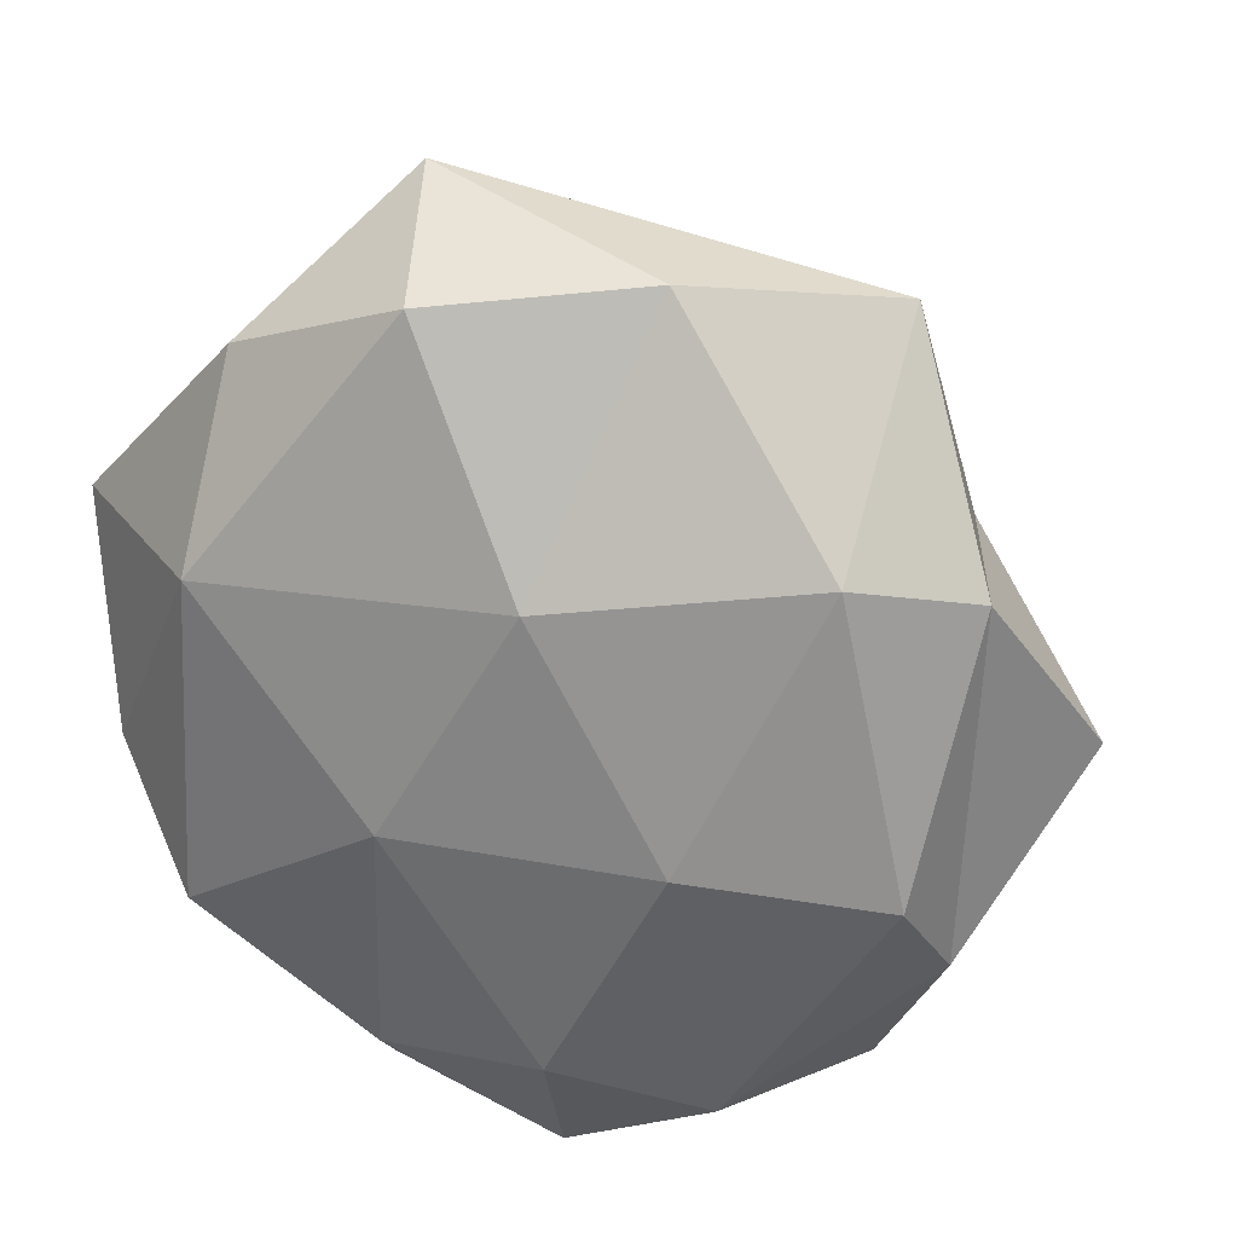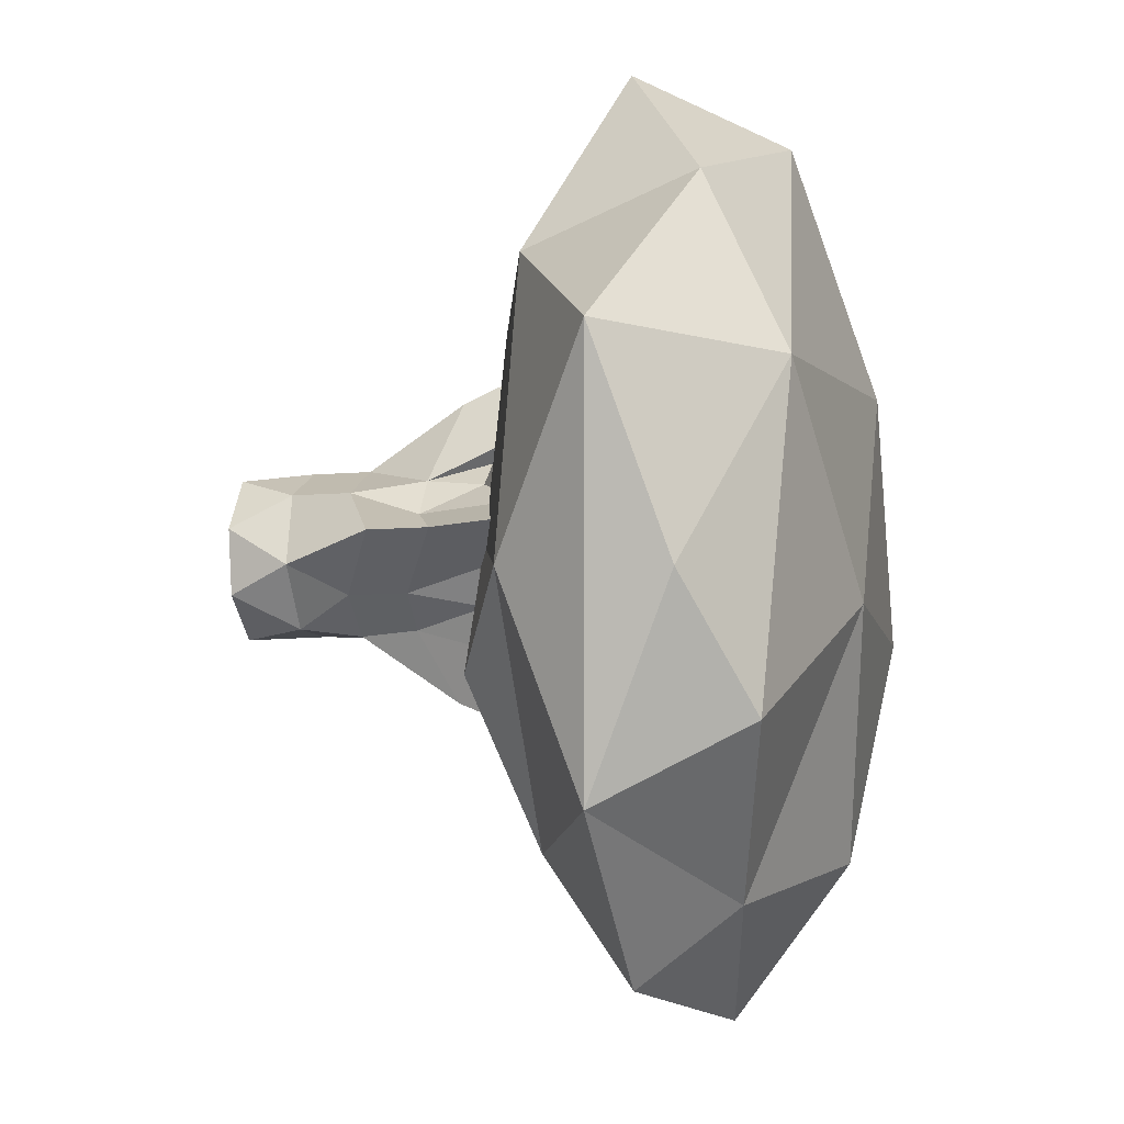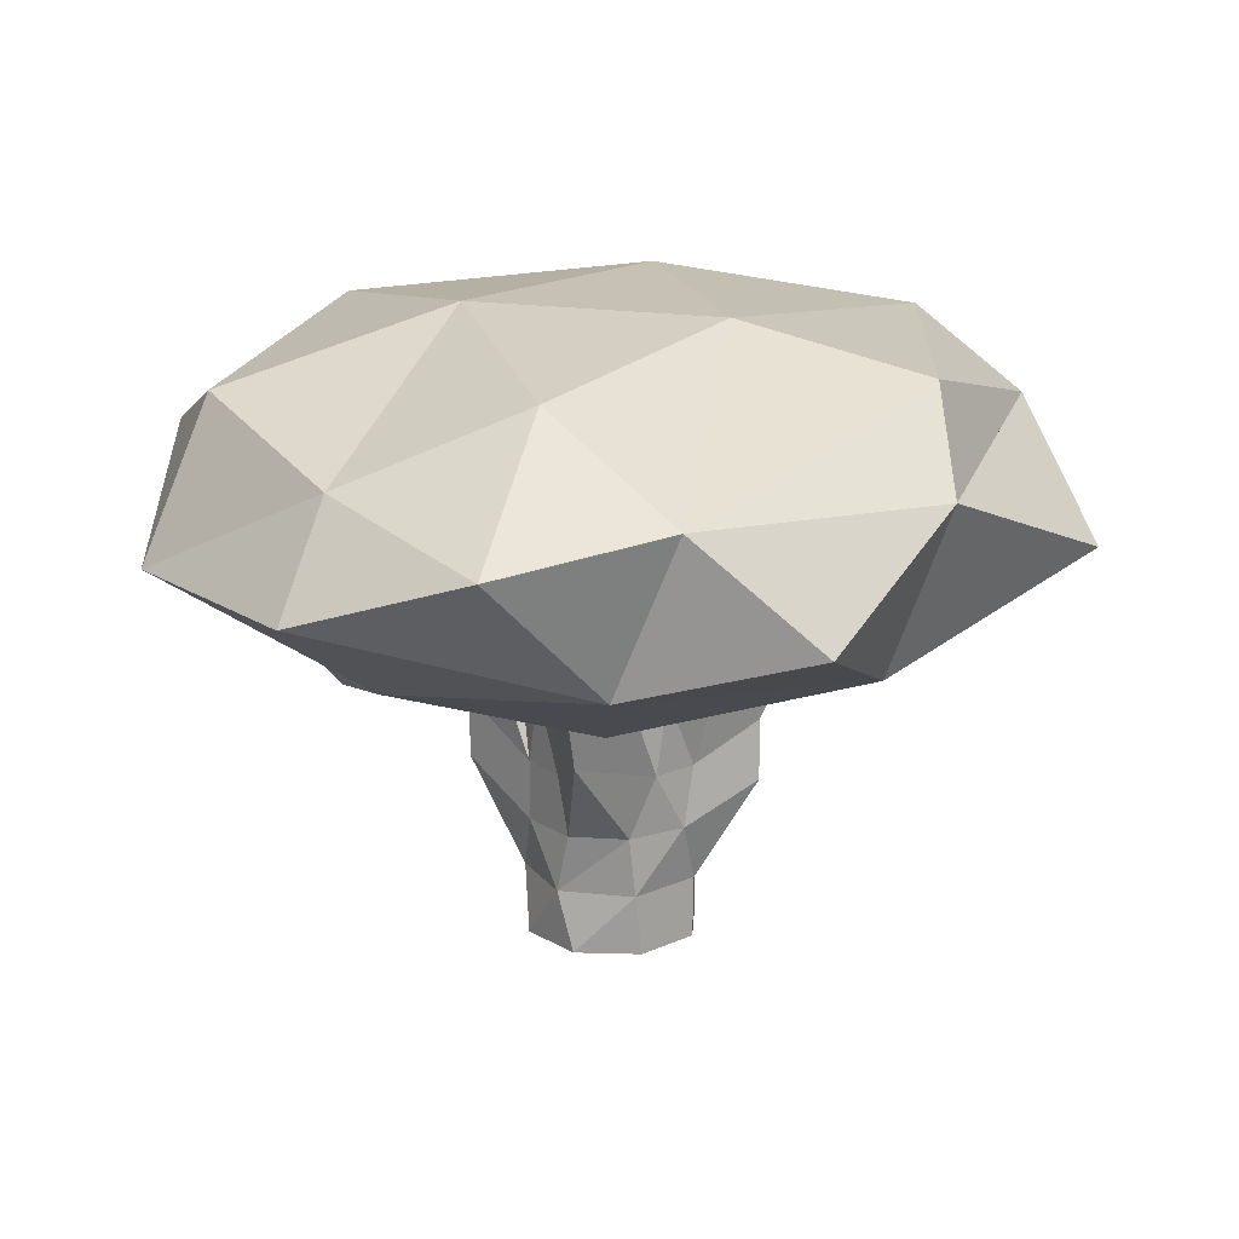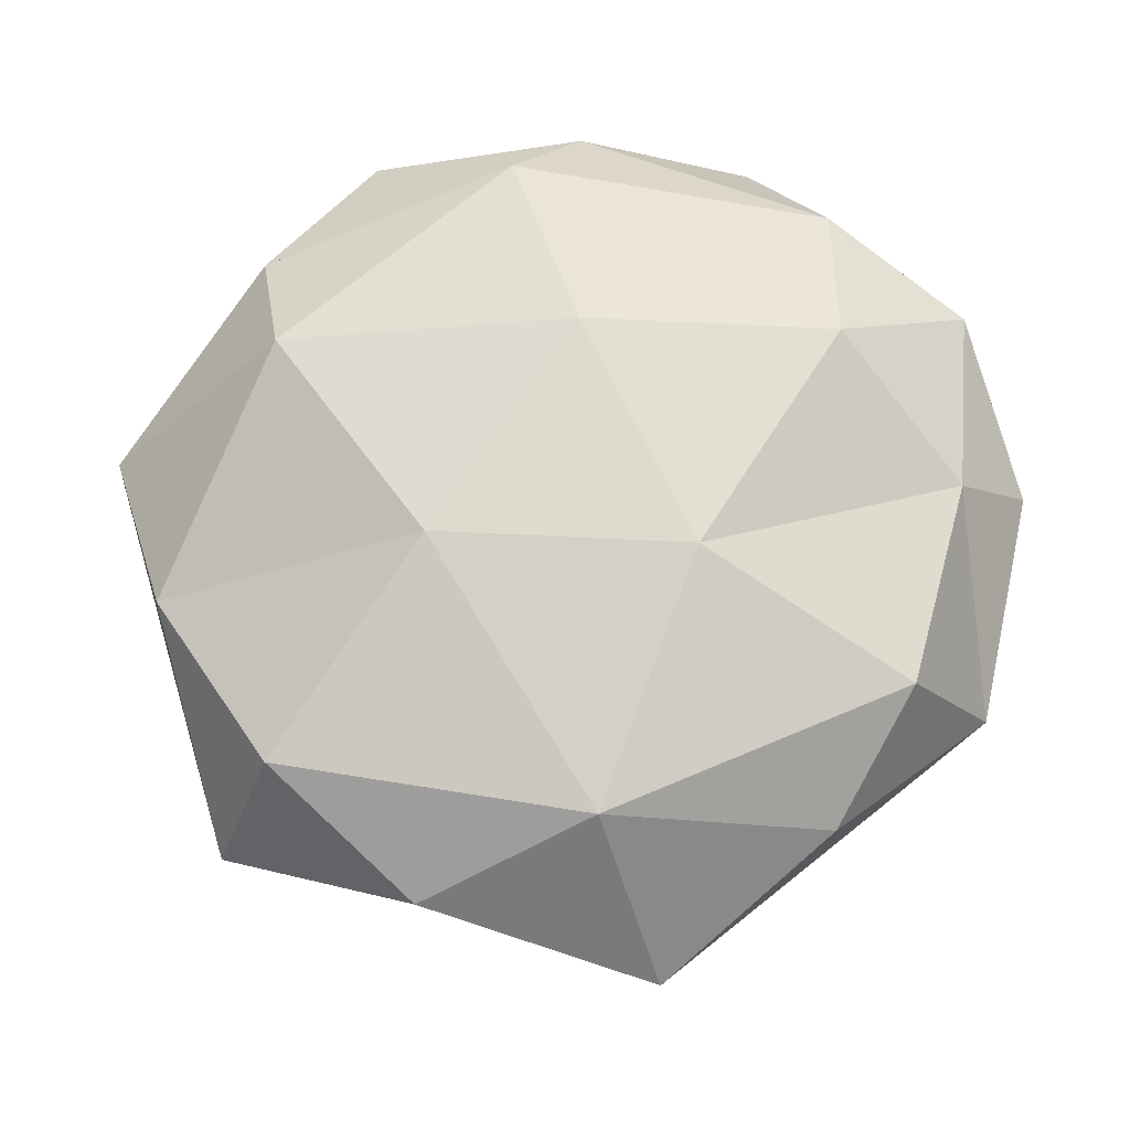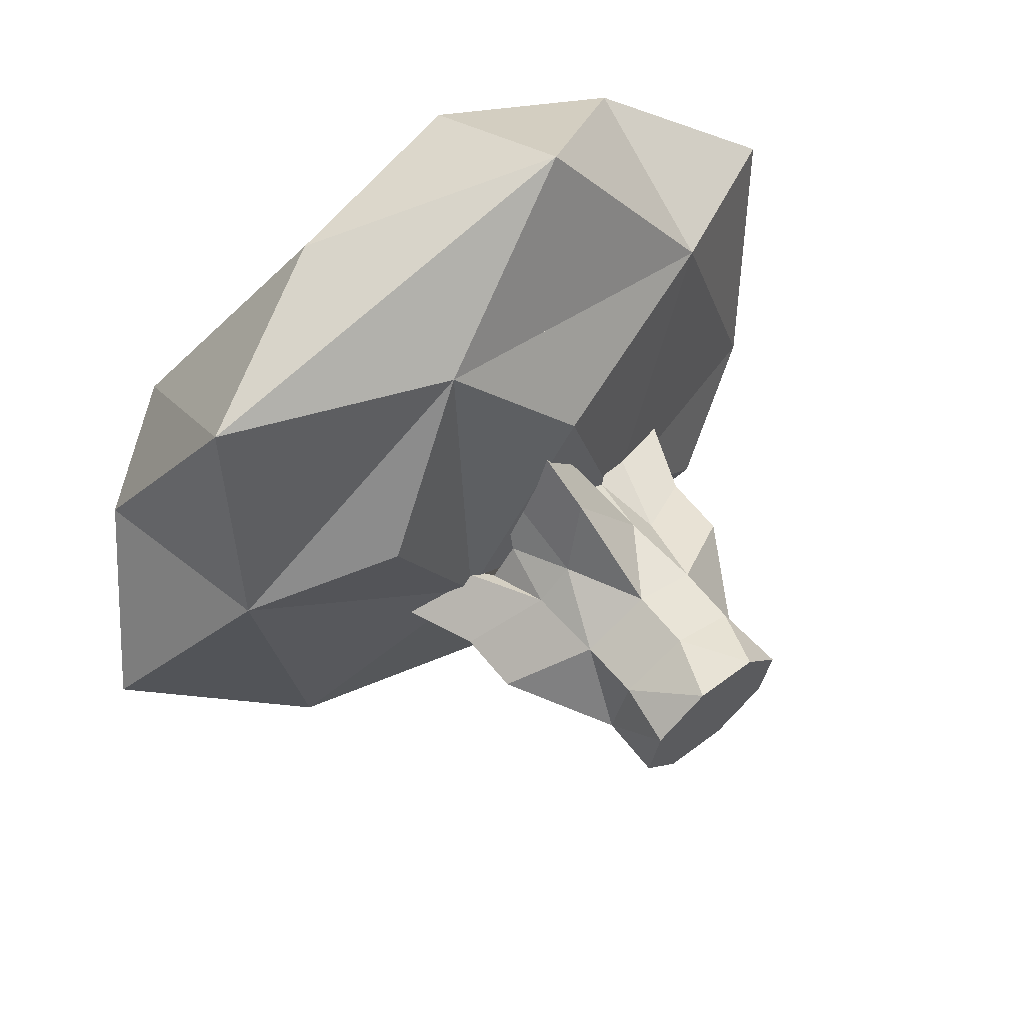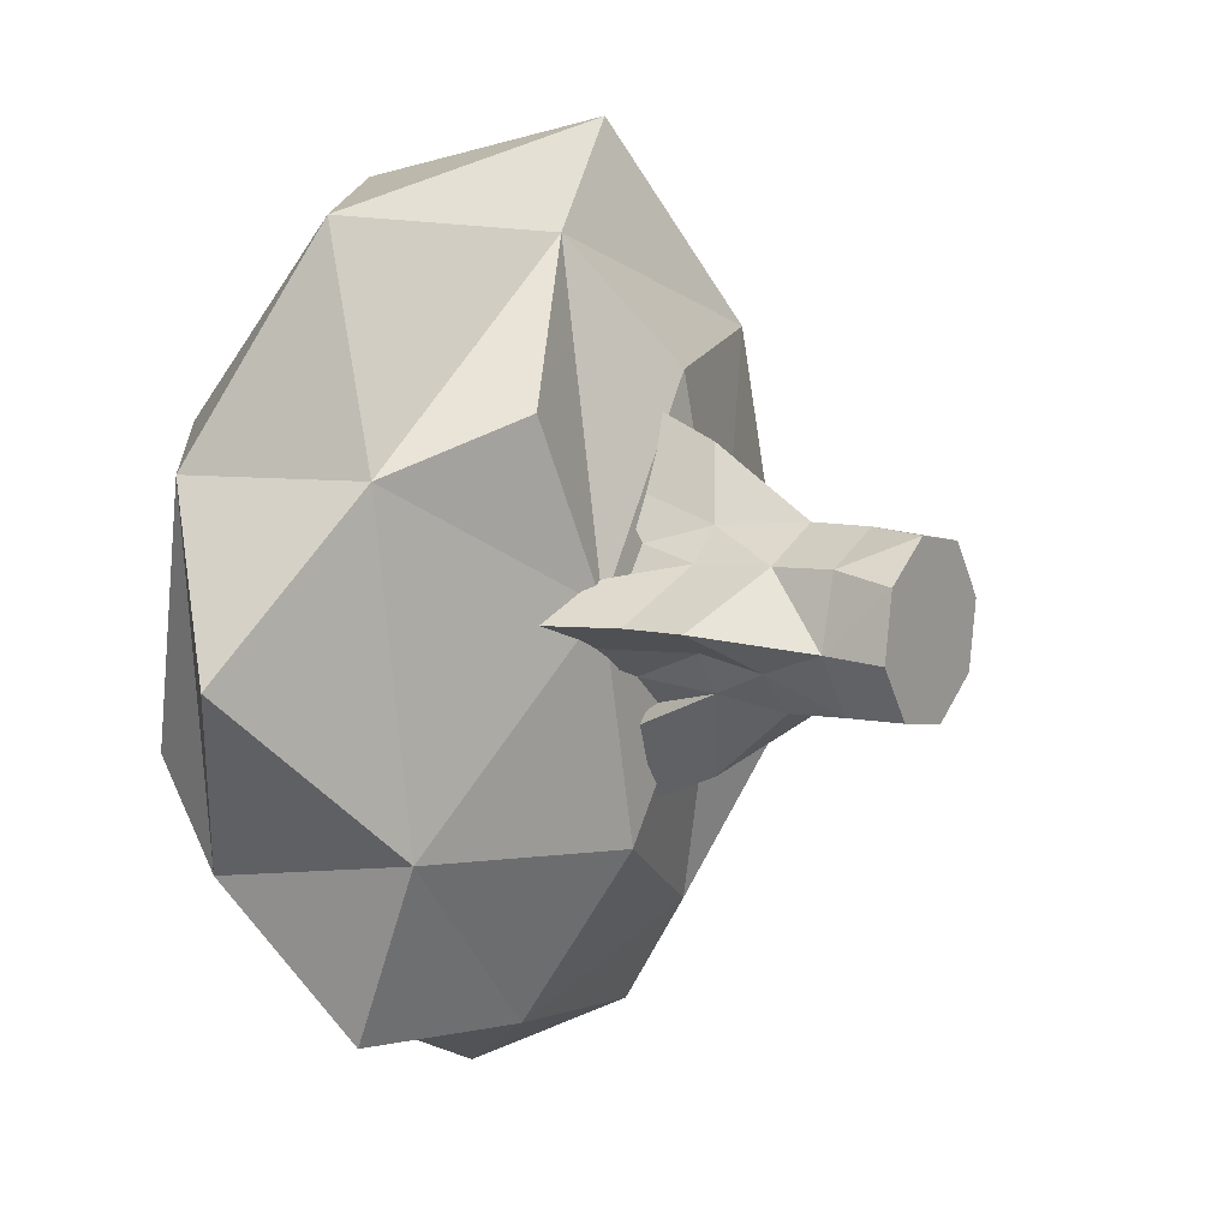
<metadata>
{"format":"obj","ext":"obj","renderer":"f3d","projection":"perspective","resolution":1024,"background":"white","views":[{"elev":25.4,"azim":-166.0,"up":"+Z"},{"elev":-8.8,"azim":103.2,"up":"+Z"},{"elev":18.1,"azim":-166.8,"up":"+Y"},{"elev":71.7,"azim":61.9,"up":"+Y"},{"elev":65.0,"azim":-39.4,"up":"+Z"},{"elev":8.8,"azim":-56.9,"up":"+Z"}]}
</metadata>
<code>
o tree_Cylinder
v 15.05 66.25 18.8
v 15 67.09 18.5
v 15.14 66.86 18.85
v 15.17 66.25 18.89
v 15.2 66.86 18.93
v 15.29 66.98 18.94
v 15.2 66.25 19.05
v 15.48 67.11 19.01
v 15.16 66.86 19.13
v 15.11 66.25 19.17
v 15.08 66.86 19.2
v 15 67.09 19.5
v 14.95 66.25 19.2
v 14.86 66.86 19.15
v 14.83 66.25 19.11
v 14.8 66.86 19.07
v 14.52 67.11 19.01
v 14.8 66.25 18.95
v 14.71 66.98 18.94
v 14.84 66.86 18.87
v 14.89 66.25 18.83
v 14.92 66.86 18.8
v 14.92 66.54 18.81
v 15.06 66.54 18.8
v 15.09 66.98 18.72
v 15.17 66.54 18.88
v 15.34 66.64 19.01
v 15.16 66.54 19.13
v 15.01 66.54 19.21
v 15.09 66.98 19.28
v 14.91 66.98 19.28
v 14.84 66.54 19.13
v 14.66 66.64 19.01
v 14.81 66.54 18.91
v 14.91 66.98 18.72
v 15 66.77 18.64
v 15.09 66.4 18.82
v 15.2 66.4 18.96
v 15.28 66.98 19.07
v 15.16 66.4 19.13
v 15.01 66.4 19.21
v 14.84 66.4 19.13
v 14.8 66.4 18.96
v 14.9 66.4 18.82
v 15.08 66.68 18.8
v 15.17 66.68 18.88
v 15.34 66.78 19.01
v 15.14 66.72 19.15
v 15 66.77 19.36
v 14.92 66.72 19.2
v 14.83 66.72 19.12
v 14.72 66.98 19.07
v 14.66 66.78 19.01
v 14.8 66.68 18.94
v 14.86 66.68 18.85
v 15.2 66.72 19.06
v 15.29 67.76 18.81
v 15.38 67.51 18.15
v 15.32 67.05 18.26
v 15.21 66.88 18.98
v 15.95 67.47 18.8
v 15.81 67.06 18.84
v 15.65 67.47 19.71
v 15.59 67.06 19.57
v 14.98 67.77 19.33
v 14.76 67.5 19.91
v 14.84 67.06 19.8
v 14.74 66.88 19.03
v 14.12 67.5 19.33
v 14.21 67.08 19.33
v 14.69 67.76 18.78
v 14.17 67.47 18.5
v 14.31 67.06 18.54
v 14.64 67.49 18.08
v 14.79 67.13 18.08
v 14.97 67.68 18.25
v 14.89 66.91 18.48
v 15.86 67.26 18.32
v 15.7 67.67 19.28
v 16.05 67.3 19.3
v 15.24 67.61 19.86
v 15.31 67.25 20.05
v 15.08 66.9 19.5
v 14.32 67.26 19.84
v 14.38 67.68 19.41
v 13.91 67.26 18.94
v 14.35 67.24 18.12
v 15 67.42 17.9
v 15.43 67.27 17.96
v 15.76 67.61 18.51
v 15.53 66.92 18.64
v 14.55 66.92 19.45
v 14.24 67.67 18.72
f 46 3 5
f 46 5 6
f 56 9 48
f 48 9 11
f 51 14 16
f 51 52 17 53
f 53 17 19 54
f 54 20 55
f 55 20 22
f 1 4 7 10 13 15 18 21
f 44 23 37
f 55 22 35
f 43 33 34
f 43 32 33
f 49 12 31 50
f 48 11 30
f 56 39 9
f 36 2 25 45
f 23 36 24
f 37 23 24
f 24 36 45
f 37 24 26
f 1 37 4
f 4 37 38
f 37 26 38
f 26 46 47 27
f 46 6 8 47
f 4 38 7
f 38 26 27
f 27 47 56 28
f 47 8 39 56
f 7 38 40
f 38 27 28 40
f 7 40 10
f 10 40 41
f 40 28 29 41
f 10 41 13
f 29 49 50
f 29 50 32
f 13 41 42
f 41 29 32 42
f 13 42 15
f 15 42 43
f 42 32 43
f 15 43 18
f 54 19 20
f 18 43 44 21
f 43 34 44
f 44 34 23
f 21 44 1
f 1 44 37
f 23 55 36
f 55 35 2 36
f 34 55 23
f 34 54 55
f 33 53 54 34
f 32 51 53 33
f 51 16 52
f 32 50 51
f 50 14 51
f 50 31 14
f 29 48 49
f 48 30 12 49
f 28 48 29
f 28 56 48
f 24 45 46 26
f 45 3 46
f 45 25 3
f 17 19 52
f 2 35 25
f 8 39 6
f 12 31 30
f 3 25 35 22 20 19 52 16 14 31 30 11 9 39 6 5
f 75 59 58
f 59 62 61 58
f 58 61 57
f 60 62 59
f 60 64 62
f 62 64 63 61
f 61 63 57
f 63 65 57
f 63 66 65
f 60 67 64
f 64 67 66 63
f 60 68 67
f 67 70 69 66
f 66 69 65
f 68 70 67
f 69 71 65
f 70 73 72 69
f 69 72 71
f 68 73 70
f 72 74 71
f 68 75 73
f 73 75 74 72
f 68 60 75
f 74 58 57 71
f 60 59 75
f 74 75 58
f 71 57 65
f 88 76 58
f 88 58 89
f 75 88 89
f 75 89 59
f 76 57 58
f 77 59 60
f 58 57 90
f 89 58 78
f 59 89 78
f 59 78 62
f 59 62 91
f 60 59 91
f 78 58 90
f 60 91 62
f 78 90 61
f 78 61 80
f 62 78 80
f 61 90 79
f 90 57 79
f 61 79 80
f 62 80 64
f 79 57 65
f 80 79 63
f 80 63 64
f 79 65 81
f 63 79 81
f 64 63 82
f 60 64 83
f 64 82 67
f 83 64 67
f 82 63 81
f 60 83 68
f 82 81 66
f 81 65 66
f 82 66 84
f 67 82 84
f 83 67 68
f 68 67 92
f 67 84 70
f 66 65 85
f 92 67 70
f 66 85 84
f 84 85 69
f 68 92 70
f 84 69 70
f 70 69 86
f 85 65 71
f 85 71 93
f 69 85 93
f 86 69 72
f 70 86 73
f 69 93 72
f 86 72 73
f 73 72 87
f 72 74 87
f 93 71 74
f 72 93 74
f 68 73 77
f 77 73 75
f 87 74 75
f 73 87 75
f 74 71 76
f 68 77 60
f 77 75 59
f 74 76 88
f 75 74 88
f 71 57 76

</code>
